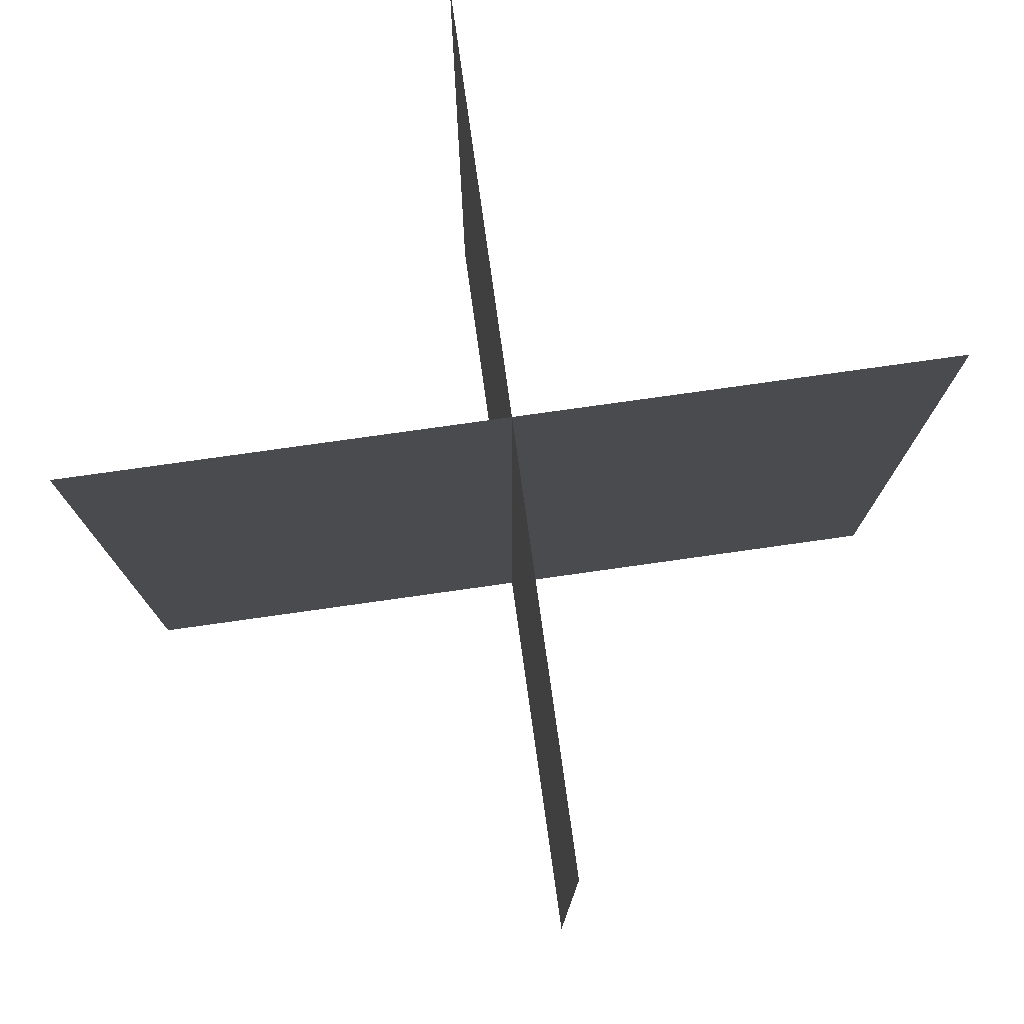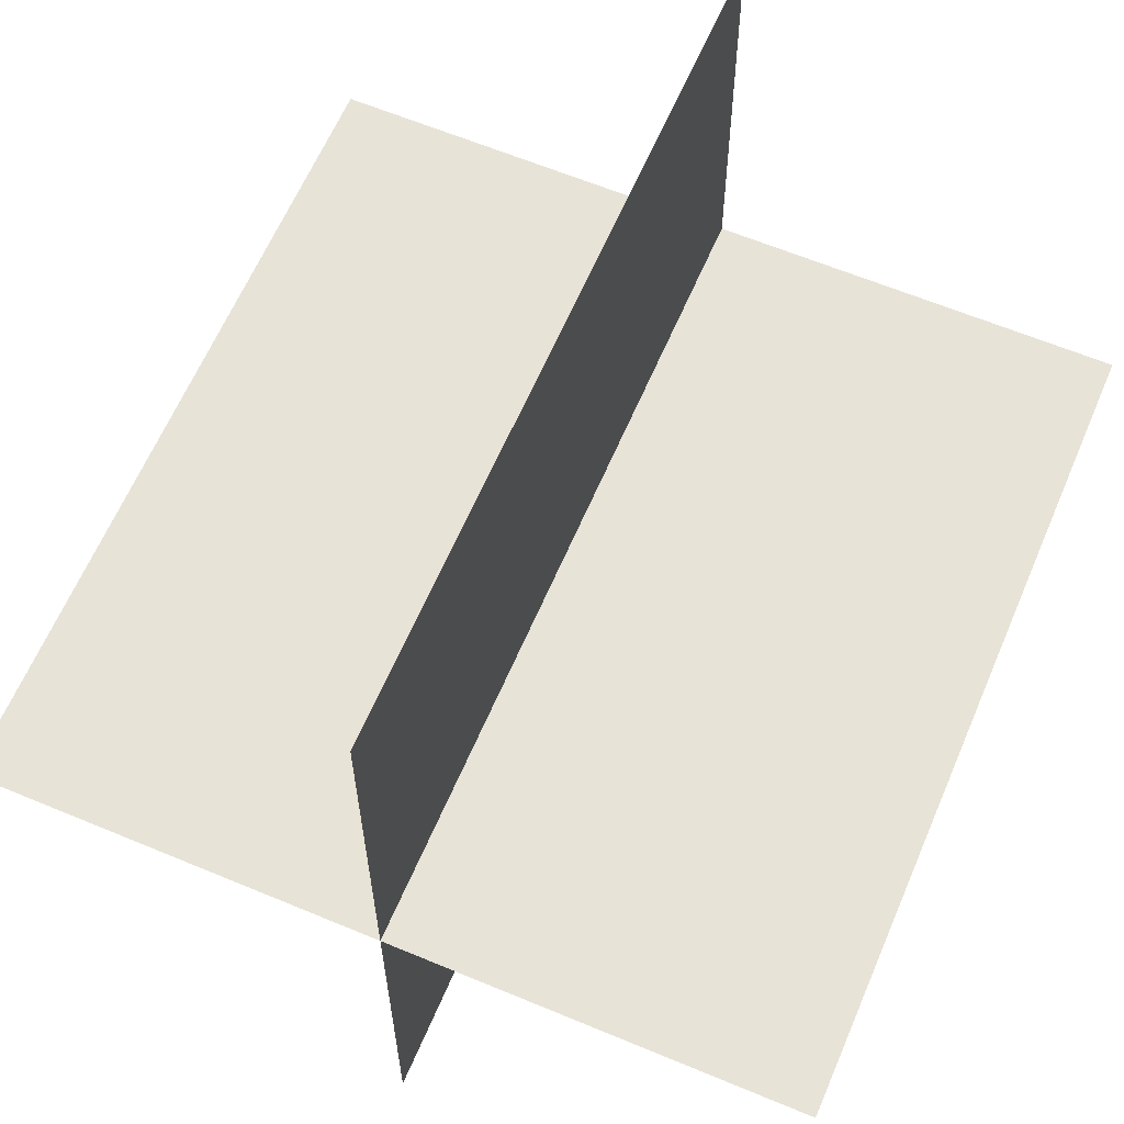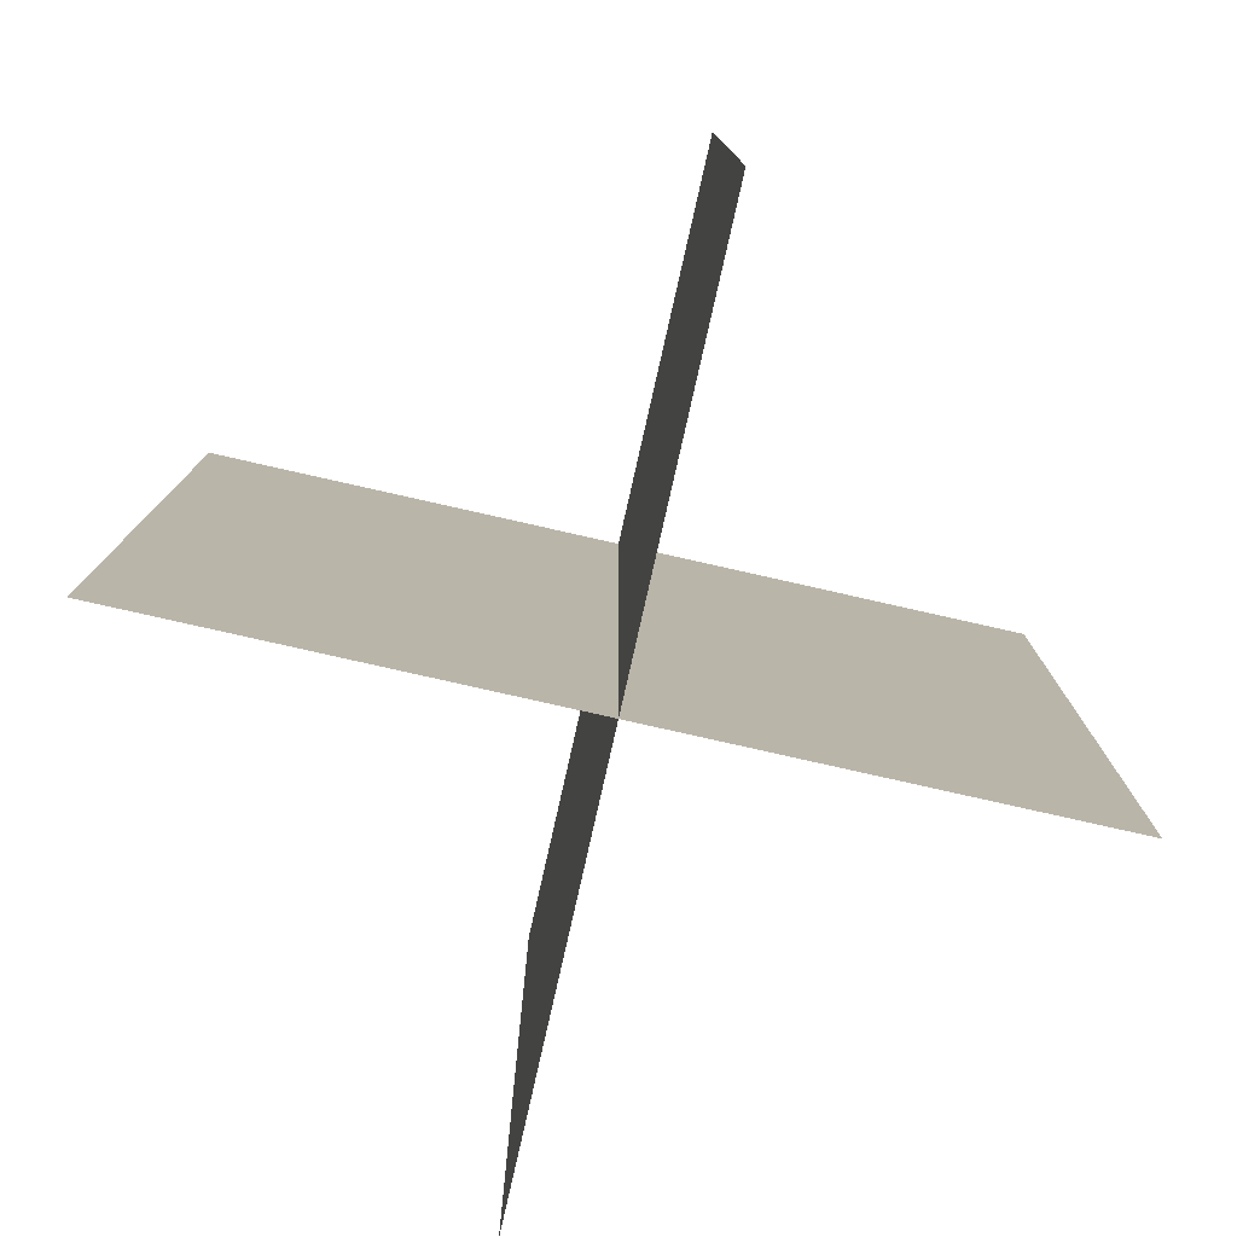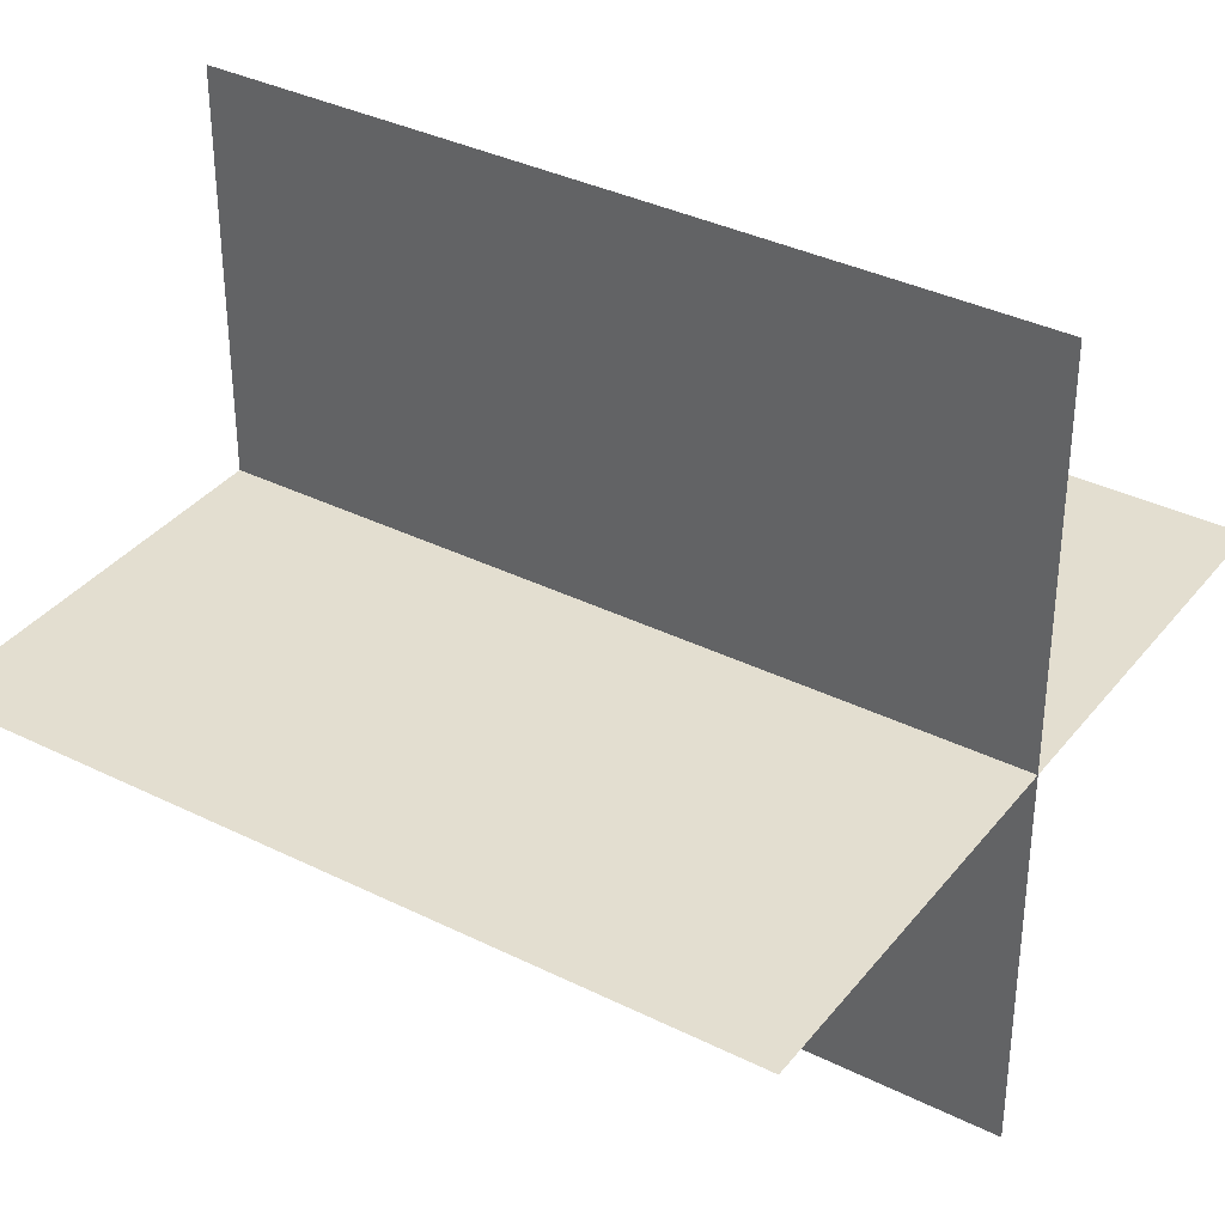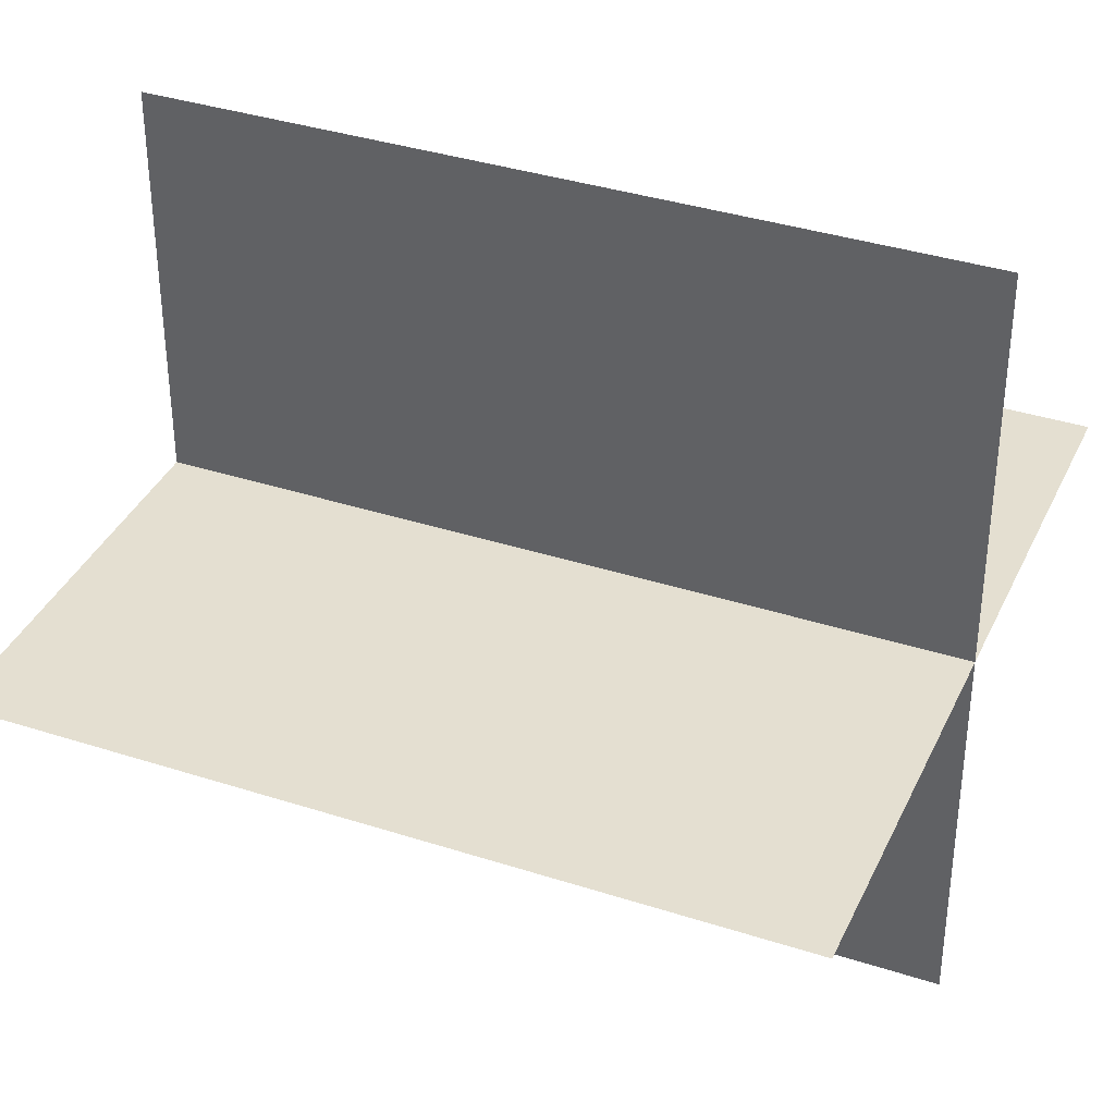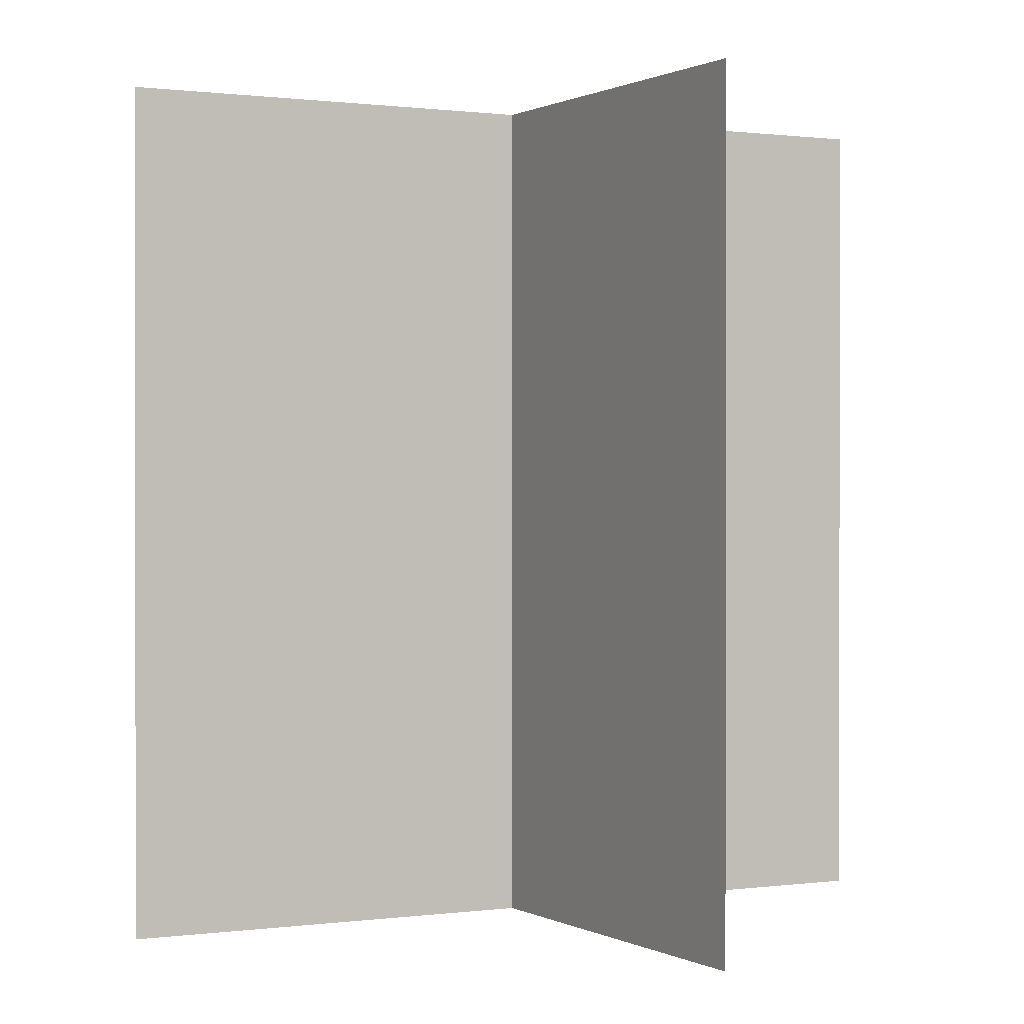
<metadata>
{"format":"obj","ext":"obj","renderer":"f3d","projection":"perspective","resolution":1024,"background":"white","views":[{"elev":78.2,"azim":82.0,"up":"+Y"},{"elev":62.3,"azim":-157.0,"up":"+Z"},{"elev":-79.7,"azim":-12.7,"up":"+Y"},{"elev":35.9,"azim":123.1,"up":"+Z"},{"elev":36.8,"azim":112.7,"up":"+Z"},{"elev":0.5,"azim":62.1,"up":"+Y"}]}
</metadata>
<code>
v -0.5 0 0
v 0.5 0 0
v -0.5 1 0
v 0.5 1 0
v 0 0 0.5
v -0 0 -0.5
v 0 1 0.5
v -0 1 -0.5
f 3 2 1
f 7 6 5
f 3 4 2
f 7 8 6

</code>
